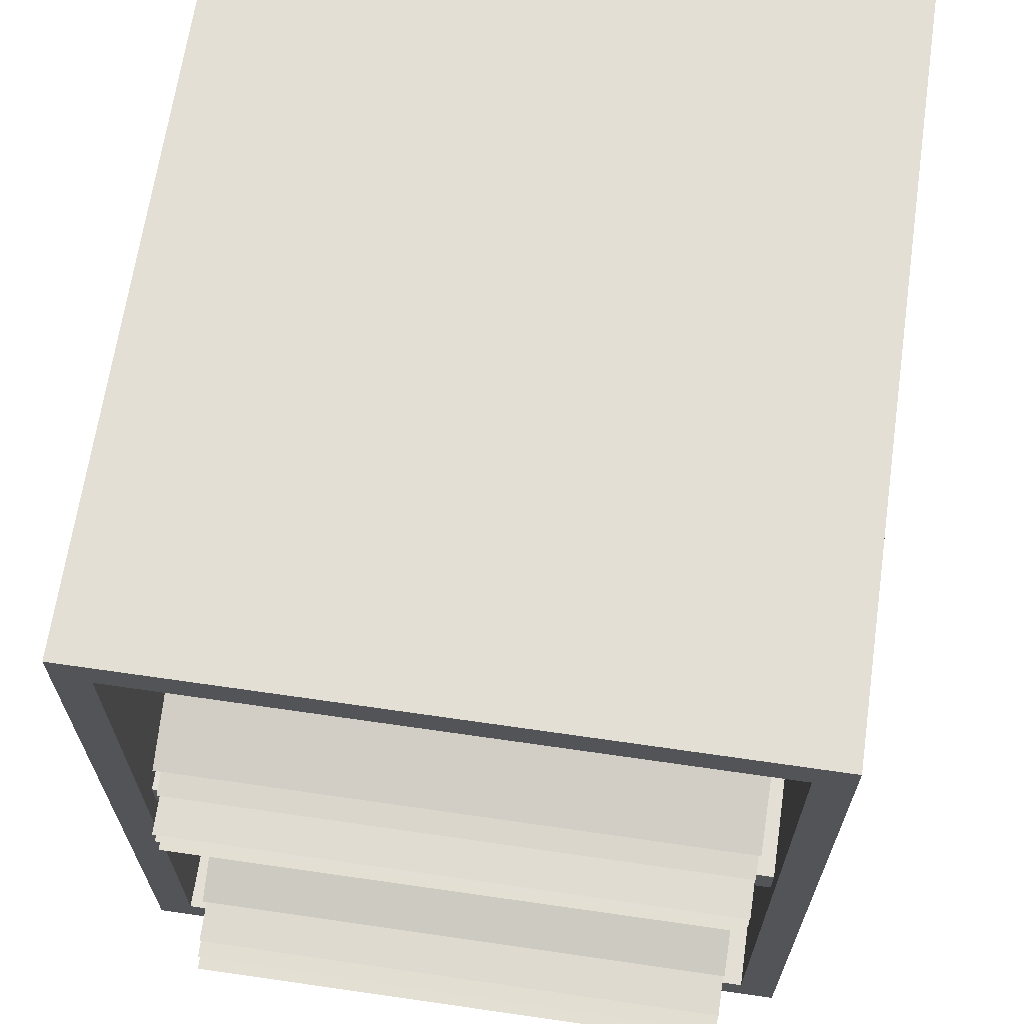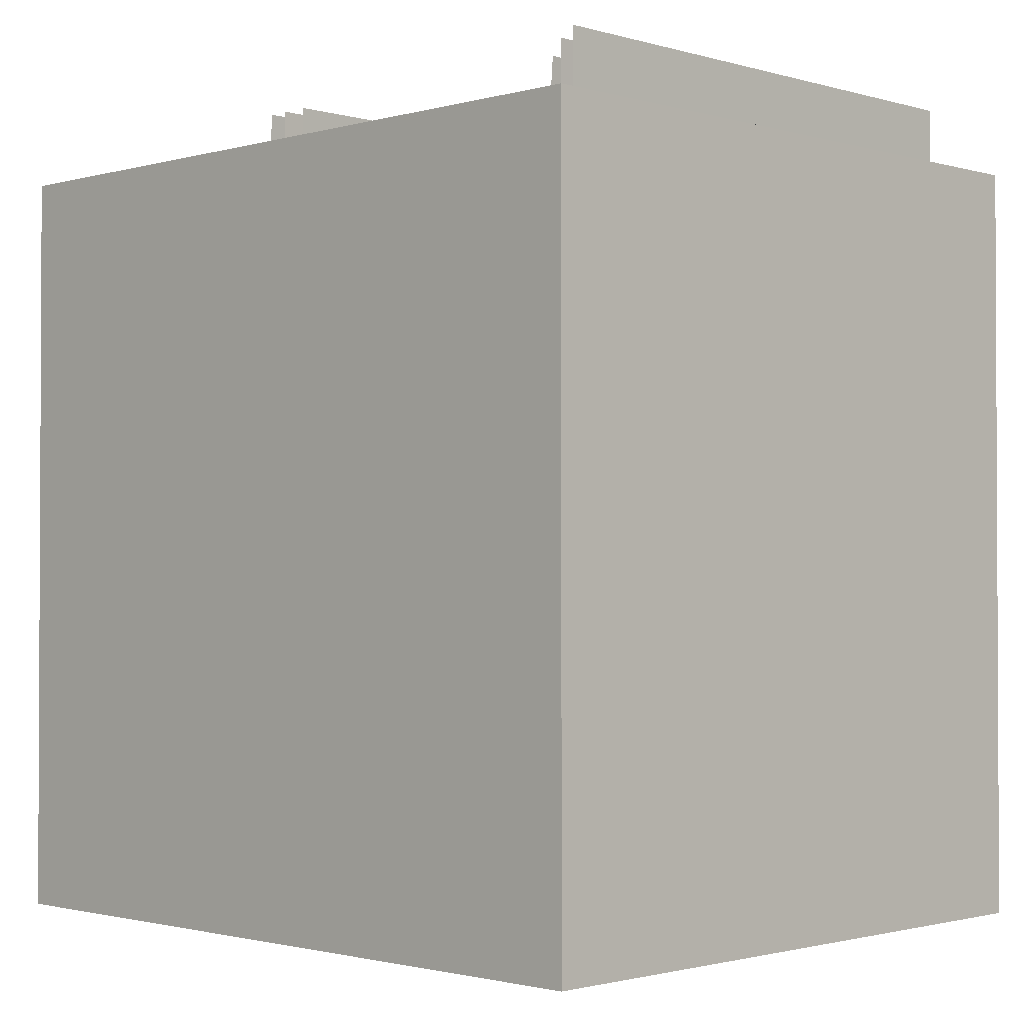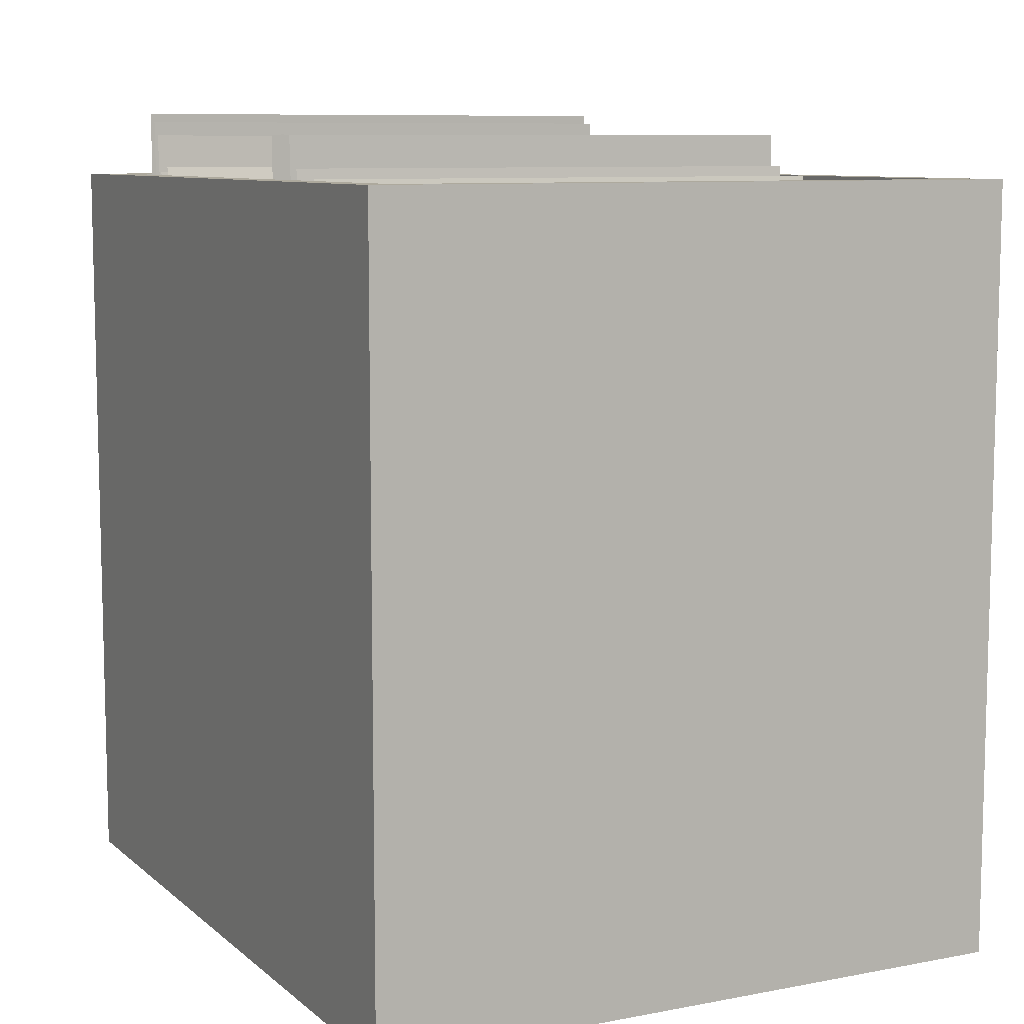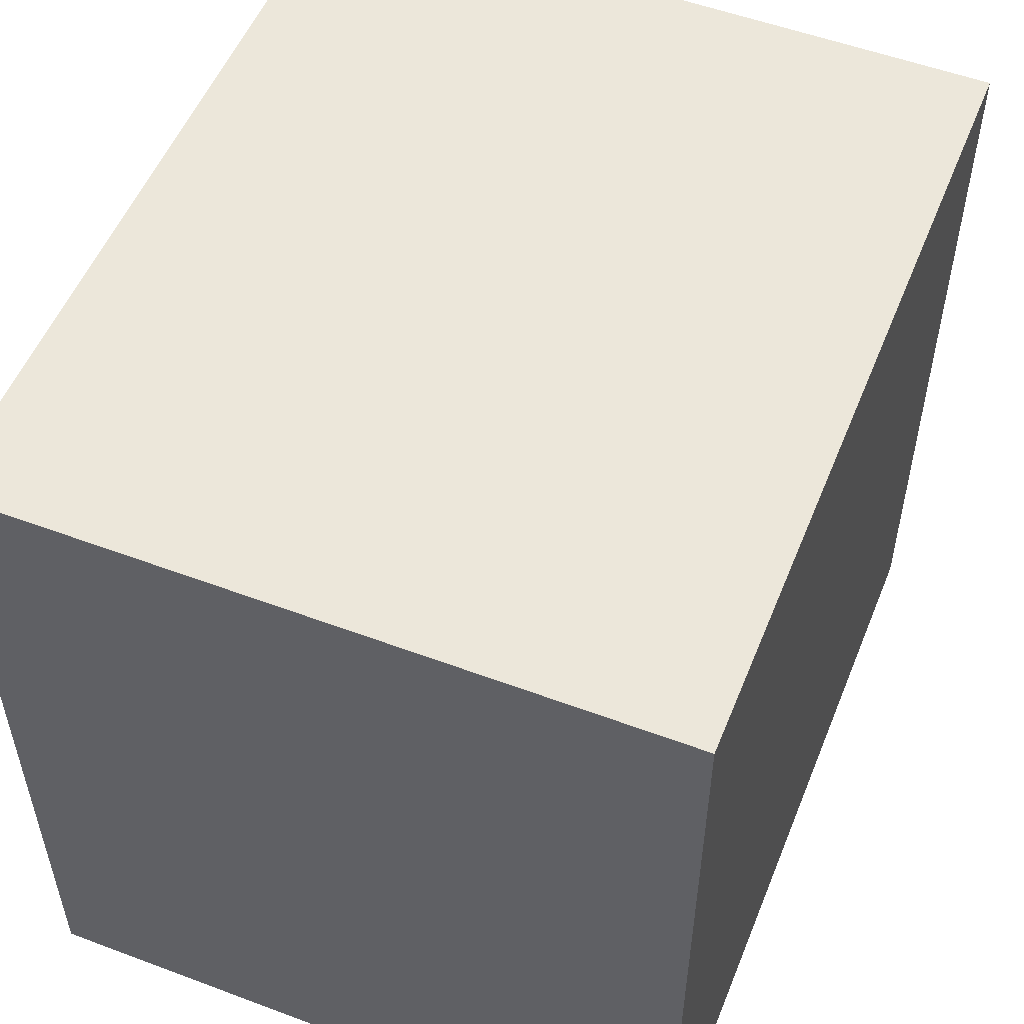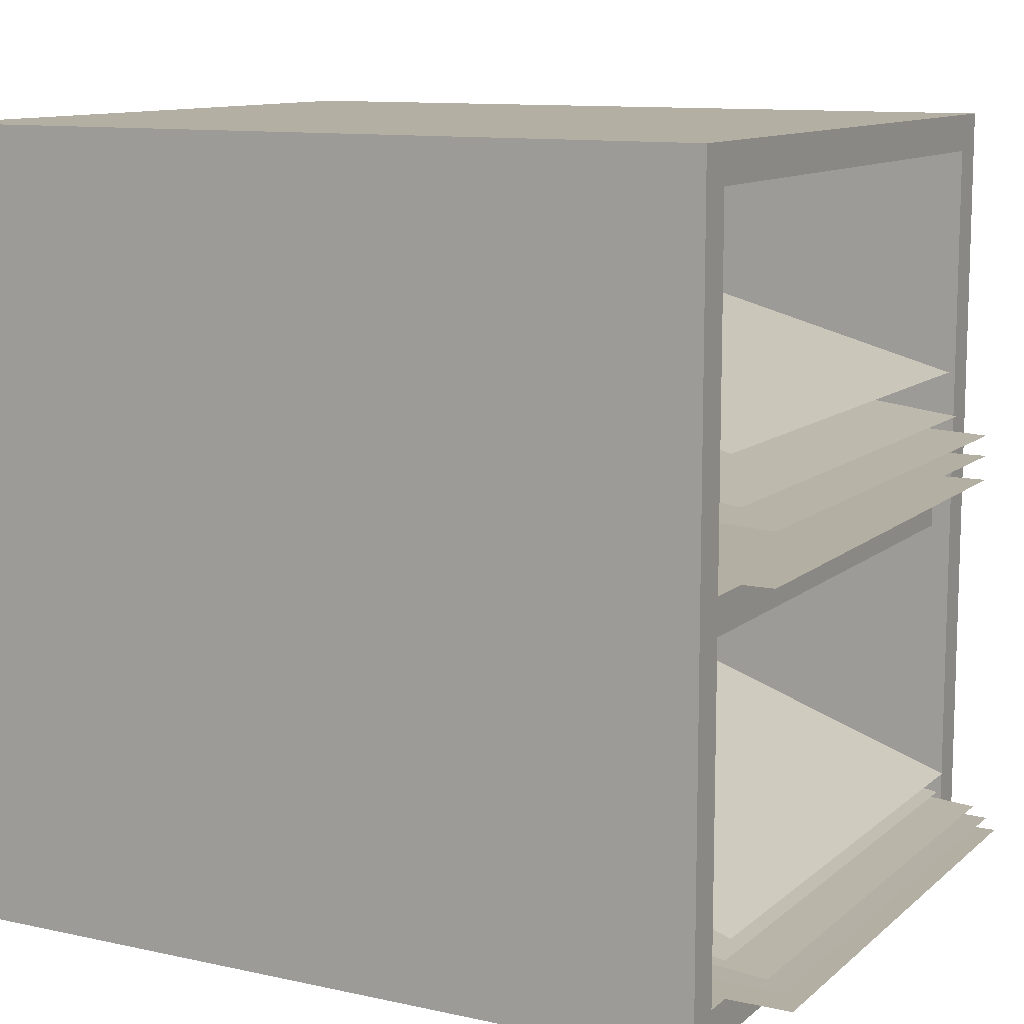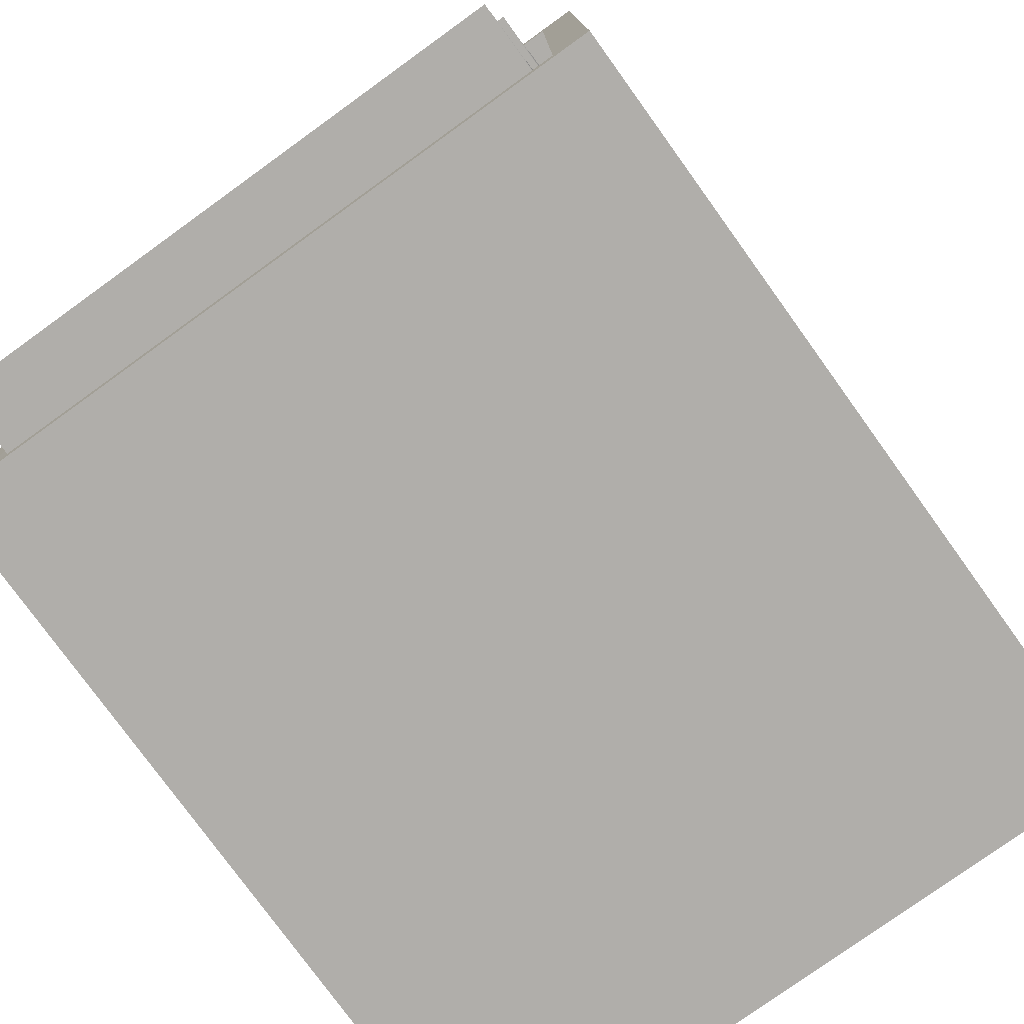
<metadata>
{"format":"obj","ext":"obj","renderer":"f3d","projection":"perspective","resolution":1024,"background":"white","views":[{"elev":66.3,"azim":-171.7,"up":"+Z"},{"elev":-1.5,"azim":134.6,"up":"+Y"},{"elev":8.8,"azim":-27.0,"up":"+Y"},{"elev":53.5,"azim":21.8,"up":"+Z"},{"elev":11.1,"azim":118.3,"up":"+Z"},{"elev":-77.8,"azim":-144.2,"up":"+Z"}]}
</metadata>
<code>
v  -0.1312 0.3053 -0.1527
v  0.1312 0.3053 -0.1527
v  0.1312 0 -0.1527
v  -0.1312 0 -0.1527
v  0.1312 0.3053 0.1527
v  0.1312 0 0.1527
v  -0.1312 0.3053 0.1527
v  -0.1312 0 0.1527
v  -0.117 0.3053 0.1385
v  -0.117 0.0691 0.1385
v  -0.117 0.0691 -0.1385
v  -0.117 0.3053 -0.1385
v  0.117 0.3053 -0.1385
v  0.117 0.3053 0.1385
v  0.117 0.0691 -0.1385
v  0.117 0.0691 0.1385
v  0.1241 0.2977 0.0007
v  -0.1241 0.2977 0.0007
v  -0.1241 0.0496 0.0007
v  0.1241 0.0496 0.0007
v  -0.1241 0.2977 -0.0135
v  0.1241 0.2977 -0.0135
v  0.1241 0.0615 -0.0135
v  -0.1241 0.0615 -0.0135
v  0.1086 0.3221 0.0077
v  -0.1086 0.3221 0.0089
v  -0.1086 0.0496 0.0083
v  0.1086 0.0496 0.0083
v  0.1086 0.3221 0.0186
v  -0.1086 0.3221 0.0186
v  -0.1086 0.0496 0.0186
v  0.1086 0.0496 0.0186
v  0.1086 0.322 0.0268
v  -0.1086 0.322 0.0268
v  -0.1086 0.0498 0.0395
v  0.1086 0.0498 0.0395
v  0.1086 0.3093 0.0336
v  -0.1086 0.3093 0.0336
v  -0.1086 0.0388 0.0667
v  0.1086 0.0388 0.0667
v  0.1086 0.3055 0.0511
v  -0.1086 0.3055 0.0511
v  -0.1086 0.0426 0.1228
v  0.1086 0.0426 0.1228
v  0.1086 0.3083 -0.1153
v  -0.1086 0.3083 -0.1153
v  -0.1086 0.0426 -0.022
v  0.1086 0.0426 -0.022
v  0.1086 0.3063 -0.1235
v  -0.1086 0.3063 -0.1235
v  -0.1086 0.0388 -0.0782
v  0.1086 0.0388 -0.0782
v  0.1086 0.322 -0.1273
v  -0.1086 0.322 -0.1273
v  -0.1086 0.0498 -0.1054
v  0.1086 0.0498 -0.1054
v  0.1086 0.3278 -0.1313
v  -0.1086 0.3278 -0.1313
v  -0.1086 0.0496 -0.1262
v  0.1086 0.0496 -0.1262
v  0.1086 0.3314 -0.1372
v  -0.1086 0.3314 -0.1359
v  -0.1086 0.0496 -0.1365
v  0.1086 0.0496 -0.1365
o box_001
g box_001
f 1 2 3
f 3 4 1
f 2 5 6
f 6 3 2
f 5 7 8
f 8 6 5
f 7 1 4
f 4 8 7
f 9 10 11
f 11 12 9
f 13 2 1
f 1 12 13
f 14 5 2
f 2 13 14
f 9 7 5
f 5 14 9
f 12 1 7
f 7 9 12
f 15 11 10
f 10 16 15
f 13 15 16
f 16 14 13
f 14 16 10
f 10 9 14
f 12 11 15
f 15 13 12
f 17 18 19
f 19 20 17
f 21 18 17
f 17 22 21
f 22 23 24
f 24 21 22
f 25 26 27
f 27 28 25
f 29 30 31
f 31 32 29
f 33 34 35
f 35 36 33
f 37 38 39
f 39 40 37
f 41 42 43
f 43 44 41
f 45 46 47
f 47 48 45
f 49 50 51
f 51 52 49
f 53 54 55
f 55 56 53
f 57 58 59
f 59 60 57
f 61 62 63
f 63 64 61
f 6 8 4
f 4 3 6

</code>
